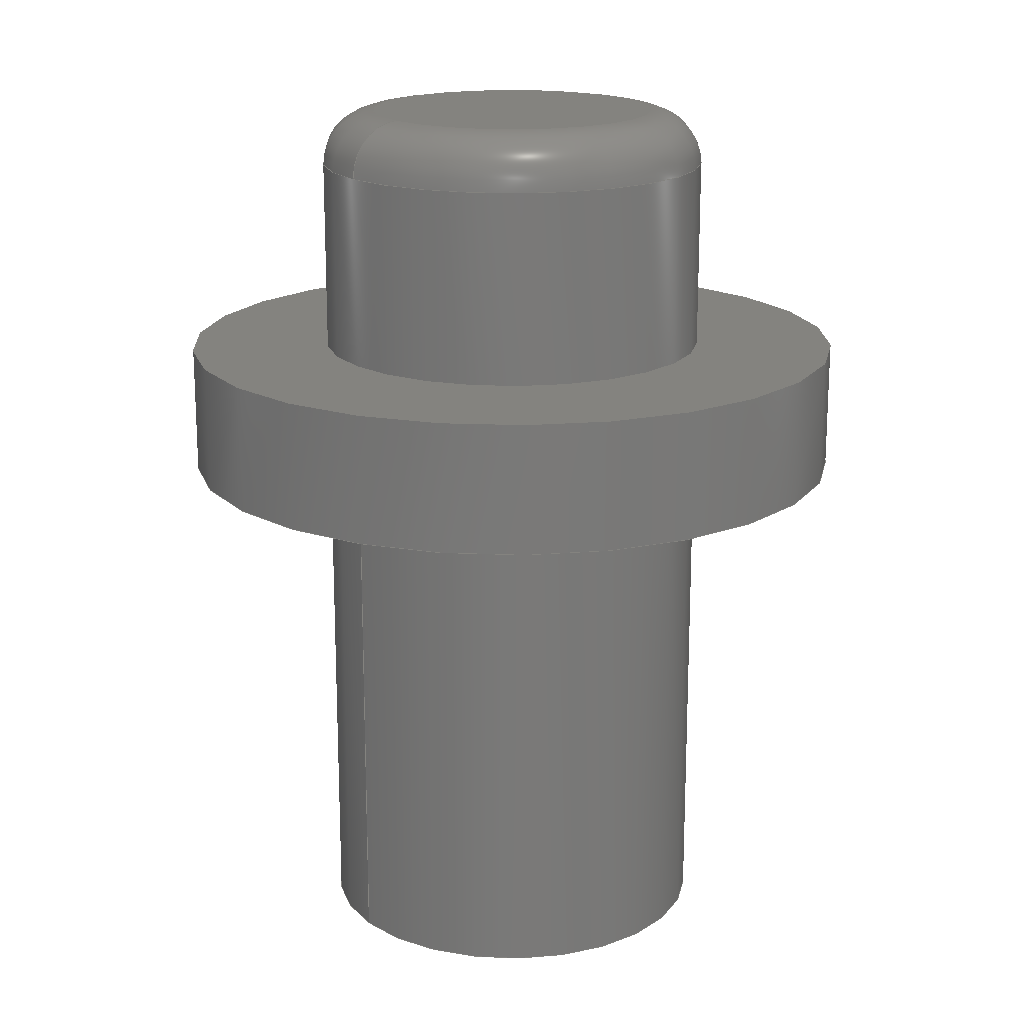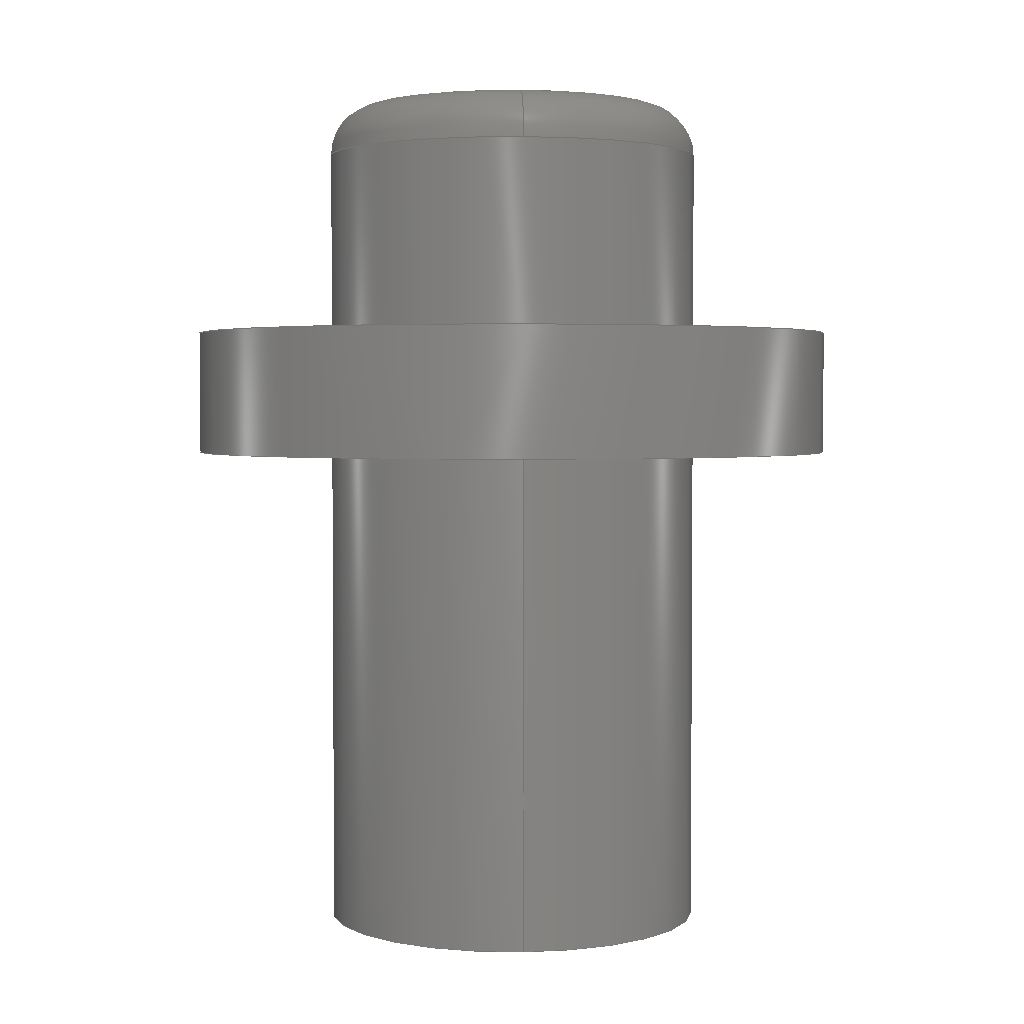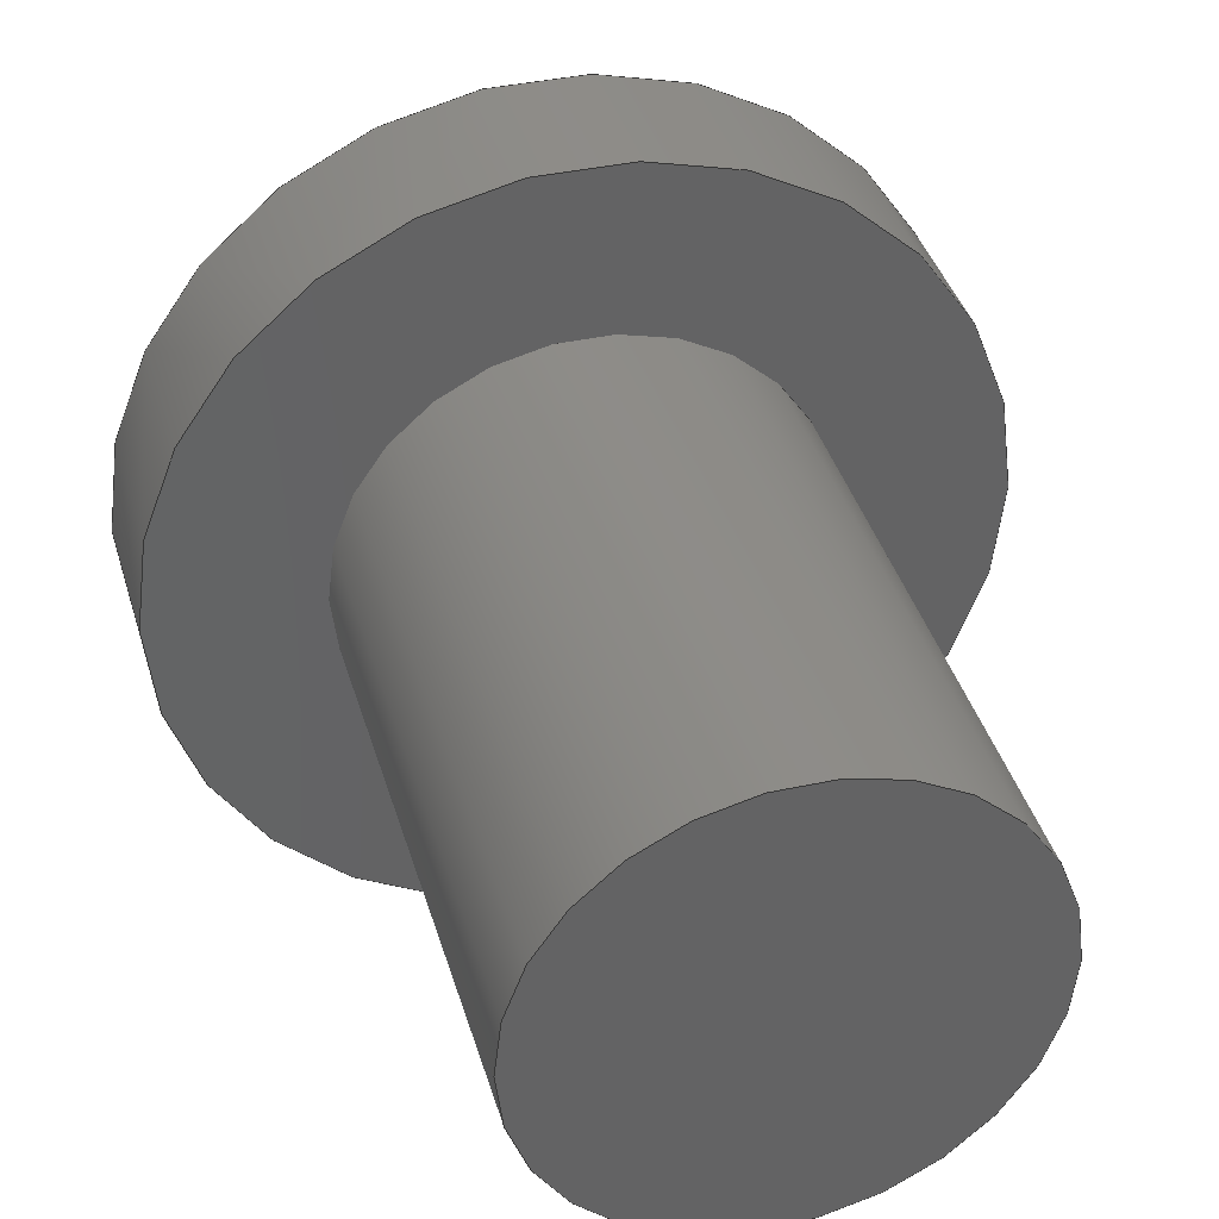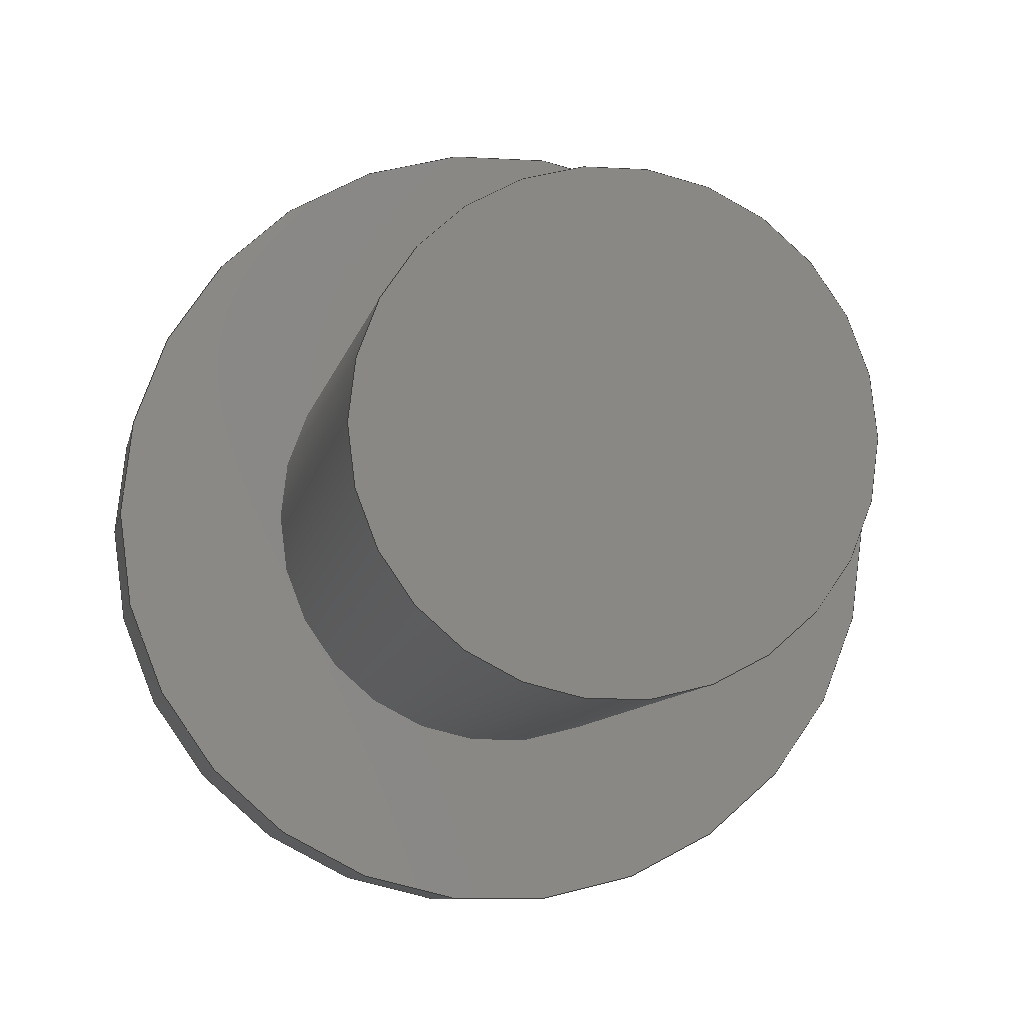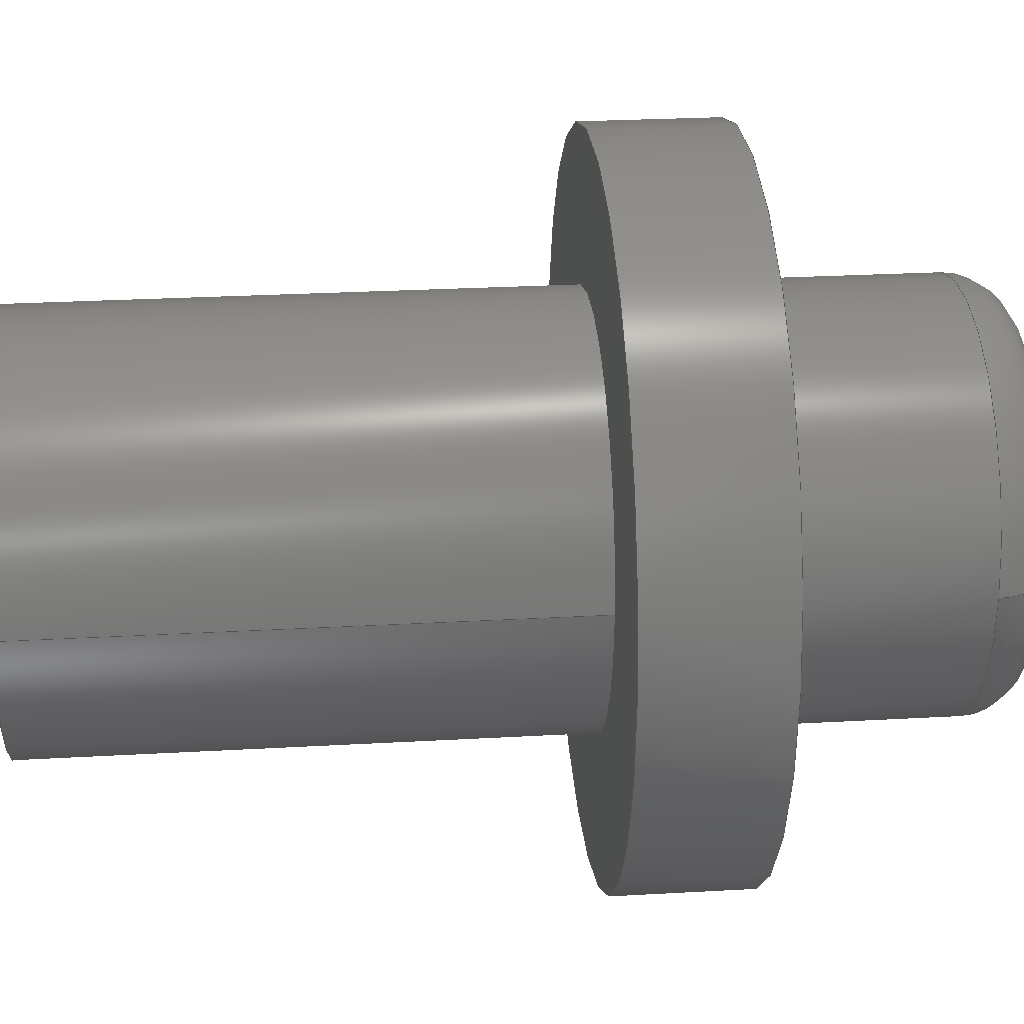
<metadata>
{"format":"step","ext":"step","renderer":"f3d","projection":"perspective","resolution":1024,"background":"white","views":[{"elev":17.9,"azim":-36.8,"up":"+Z"},{"elev":2.8,"azim":-93.4,"up":"+Z"},{"elev":38.0,"azim":164.5,"up":"+Y"},{"elev":-7.9,"azim":170.0,"up":"+Y"},{"elev":26.2,"azim":-95.2,"up":"+Y"}]}
</metadata>
<code>
ISO-10303-21;
DATA;
#1=MECHANICAL_DESIGN_GEOMETRIC_PRESENTATION_REPRESENTATION('',(#4),#191);
#2=SHAPE_REPRESENTATION_RELATIONSHIP('SRR','None',#197,#3);
#3=ADVANCED_BREP_SHAPE_REPRESENTATION('',(#5),#190);
#4=STYLED_ITEM('',(#207),#5);
#5=MANIFOLD_SOLID_BREP('\X2\5B9e+04F53\X0\4',#101);
#6=FACE_BOUND('',#34,.T.);
#7=FACE_BOUND('',#37,.T.);
#8=LINE('',#171,#11);
#9=LINE('',#182,#12);
#10=LINE('',#187,#13);
#11=VECTOR('',#136,3.7);
#12=VECTOR('',#151,6.35);
#13=VECTOR('',#158,3.7);
#14=CYLINDRICAL_SURFACE('',#109,3.7);
#15=CYLINDRICAL_SURFACE('',#115,6.35);
#16=CYLINDRICAL_SURFACE('',#119,3.7);
#17=PLANE('',#108);
#18=PLANE('',#111);
#19=PLANE('',#113);
#20=PLANE('',#117);
#21=FACE_OUTER_BOUND('',#29,.T.);
#22=FACE_OUTER_BOUND('',#30,.T.);
#23=FACE_OUTER_BOUND('',#31,.T.);
#24=FACE_OUTER_BOUND('',#32,.T.);
#25=FACE_OUTER_BOUND('',#33,.T.);
#26=FACE_OUTER_BOUND('',#35,.T.);
#27=FACE_OUTER_BOUND('',#36,.T.);
#28=FACE_OUTER_BOUND('',#38,.T.);
#29=EDGE_LOOP('',(#68,#69,#70,#71,#72));
#30=EDGE_LOOP('',(#73));
#31=EDGE_LOOP('',(#74,#75,#76,#77,#78));
#32=EDGE_LOOP('',(#79));
#33=EDGE_LOOP('',(#80));
#34=EDGE_LOOP('',(#81));
#35=EDGE_LOOP('',(#82,#83,#84,#85));
#36=EDGE_LOOP('',(#86));
#37=EDGE_LOOP('',(#87));
#38=EDGE_LOOP('',(#88,#89,#90,#91));
#39=CIRCLE('',#104,2.7);
#40=CIRCLE('',#105,1);
#41=CIRCLE('',#106,3.7);
#42=CIRCLE('',#107,3.7);
#43=CIRCLE('',#110,3.7);
#44=CIRCLE('',#112,3.7);
#45=CIRCLE('',#114,6.35);
#46=CIRCLE('',#116,6.35);
#47=CIRCLE('',#118,3.7);
#48=VERTEX_POINT('',#161);
#49=VERTEX_POINT('',#163);
#50=VERTEX_POINT('',#165);
#51=VERTEX_POINT('',#170);
#52=VERTEX_POINT('',#174);
#53=VERTEX_POINT('',#177);
#54=VERTEX_POINT('',#180);
#55=VERTEX_POINT('',#184);
#56=EDGE_CURVE('',#48,#48,#39,.T.);
#57=EDGE_CURVE('',#48,#49,#40,.T.);
#58=EDGE_CURVE('',#49,#50,#41,.T.);
#59=EDGE_CURVE('',#50,#49,#42,.T.);
#60=EDGE_CURVE('',#50,#51,#8,.T.);
#61=EDGE_CURVE('',#51,#51,#43,.T.);
#62=EDGE_CURVE('',#52,#52,#44,.T.);
#63=EDGE_CURVE('',#53,#53,#45,.T.);
#64=EDGE_CURVE('',#54,#54,#46,.T.);
#65=EDGE_CURVE('',#54,#53,#9,.T.);
#66=EDGE_CURVE('',#55,#55,#47,.T.);
#67=EDGE_CURVE('',#52,#55,#10,.T.);
#68=ORIENTED_EDGE('',*,*,#56,.T.);
#69=ORIENTED_EDGE('',*,*,#57,.T.);
#70=ORIENTED_EDGE('',*,*,#58,.T.);
#71=ORIENTED_EDGE('',*,*,#59,.T.);
#72=ORIENTED_EDGE('',*,*,#57,.F.);
#73=ORIENTED_EDGE('',*,*,#56,.F.);
#74=ORIENTED_EDGE('',*,*,#59,.F.);
#75=ORIENTED_EDGE('',*,*,#60,.T.);
#76=ORIENTED_EDGE('',*,*,#61,.T.);
#77=ORIENTED_EDGE('',*,*,#60,.F.);
#78=ORIENTED_EDGE('',*,*,#58,.F.);
#79=ORIENTED_EDGE('',*,*,#62,.F.);
#80=ORIENTED_EDGE('',*,*,#63,.F.);
#81=ORIENTED_EDGE('',*,*,#61,.F.);
#82=ORIENTED_EDGE('',*,*,#64,.F.);
#83=ORIENTED_EDGE('',*,*,#65,.T.);
#84=ORIENTED_EDGE('',*,*,#63,.T.);
#85=ORIENTED_EDGE('',*,*,#65,.F.);
#86=ORIENTED_EDGE('',*,*,#64,.T.);
#87=ORIENTED_EDGE('',*,*,#66,.F.);
#88=ORIENTED_EDGE('',*,*,#62,.T.);
#89=ORIENTED_EDGE('',*,*,#67,.T.);
#90=ORIENTED_EDGE('',*,*,#66,.T.);
#91=ORIENTED_EDGE('',*,*,#67,.F.);
#92=TOROIDAL_SURFACE('',#103,2.7,1);
#93=ADVANCED_FACE('',(#21),#92,.T.);
#94=ADVANCED_FACE('',(#22),#17,.F.);
#95=ADVANCED_FACE('',(#23),#14,.T.);
#96=ADVANCED_FACE('',(#24),#18,.T.);
#97=ADVANCED_FACE('',(#25,#6),#19,.T.);
#98=ADVANCED_FACE('',(#26),#15,.T.);
#99=ADVANCED_FACE('',(#27,#7),#20,.F.);
#100=ADVANCED_FACE('',(#28),#16,.T.);
#101=CLOSED_SHELL('',(#93,#94,#95,#96,#97,#98,#99,#100));
#102=AXIS2_PLACEMENT_3D('placement',#159,#120,#121);
#103=AXIS2_PLACEMENT_3D('',#160,#122,#123);
#104=AXIS2_PLACEMENT_3D('',#162,#124,#125);
#105=AXIS2_PLACEMENT_3D('',#164,#126,#127);
#106=AXIS2_PLACEMENT_3D('',#166,#128,#129);
#107=AXIS2_PLACEMENT_3D('',#167,#130,#131);
#108=AXIS2_PLACEMENT_3D('',#168,#132,#133);
#109=AXIS2_PLACEMENT_3D('',#169,#134,#135);
#110=AXIS2_PLACEMENT_3D('',#172,#137,#138);
#111=AXIS2_PLACEMENT_3D('',#173,#139,#140);
#112=AXIS2_PLACEMENT_3D('',#175,#141,#142);
#113=AXIS2_PLACEMENT_3D('',#176,#143,#144);
#114=AXIS2_PLACEMENT_3D('',#178,#145,#146);
#115=AXIS2_PLACEMENT_3D('',#179,#147,#148);
#116=AXIS2_PLACEMENT_3D('',#181,#149,#150);
#117=AXIS2_PLACEMENT_3D('',#183,#152,#153);
#118=AXIS2_PLACEMENT_3D('',#185,#154,#155);
#119=AXIS2_PLACEMENT_3D('',#186,#156,#157);
#120=DIRECTION('axis',(0,0,1));
#121=DIRECTION('refdir',(1,0,0));
#122=DIRECTION('center_axis',(0,0,1));
#123=DIRECTION('ref_axis',(1,0,0));
#124=DIRECTION('center_axis',(0,0,-1));
#125=DIRECTION('ref_axis',(-1,0,0));
#126=DIRECTION('center_axis',(0,-1,0));
#127=DIRECTION('ref_axis',(-1,0,0));
#128=DIRECTION('center_axis',(0,0,1));
#129=DIRECTION('ref_axis',(-1,0,0));
#130=DIRECTION('center_axis',(0,0,1));
#131=DIRECTION('ref_axis',(-1,0,0));
#132=DIRECTION('center_axis',(0,0,-1));
#133=DIRECTION('ref_axis',(1,0,0));
#134=DIRECTION('center_axis',(0,0,-1));
#135=DIRECTION('ref_axis',(-1,0,0));
#136=DIRECTION('',(0,0,-1));
#137=DIRECTION('center_axis',(0,0,1));
#138=DIRECTION('ref_axis',(-1,0,0));
#139=DIRECTION('center_axis',(0,0,-1));
#140=DIRECTION('ref_axis',(1,0,0));
#141=DIRECTION('center_axis',(0,0,1));
#142=DIRECTION('ref_axis',(1,0,0));
#143=DIRECTION('center_axis',(0,0,1));
#144=DIRECTION('ref_axis',(-1,0,0));
#145=DIRECTION('center_axis',(0,0,-1));
#146=DIRECTION('ref_axis',(-1,0,0));
#147=DIRECTION('center_axis',(0,0,-1));
#148=DIRECTION('ref_axis',(-1,0,0));
#149=DIRECTION('center_axis',(0,0,-1));
#150=DIRECTION('ref_axis',(-1,0,0));
#151=DIRECTION('',(0,0,1));
#152=DIRECTION('center_axis',(0,0,1));
#153=DIRECTION('ref_axis',(-1,0,0));
#154=DIRECTION('center_axis',(0,0,-1));
#155=DIRECTION('ref_axis',(1,0,0));
#156=DIRECTION('center_axis',(0,0,-1));
#157=DIRECTION('ref_axis',(1,0,0));
#158=DIRECTION('',(0,0,1));
#159=CARTESIAN_POINT('',(0,0,0));
#160=CARTESIAN_POINT('Origin',(31,7.5,20));
#161=CARTESIAN_POINT('',(28.3,7.5,21));
#162=CARTESIAN_POINT('Origin',(31,7.5,21));
#163=CARTESIAN_POINT('',(27.3,7.5,20));
#164=CARTESIAN_POINT('Origin',(28.3,7.5,20));
#165=CARTESIAN_POINT('',(34.7,7.5,20));
#166=CARTESIAN_POINT('Origin',(31,7.5,20));
#167=CARTESIAN_POINT('Origin',(31,7.5,20));
#168=CARTESIAN_POINT('Origin',(44.51,26.5,21));
#169=CARTESIAN_POINT('Origin',(31,7.5,19));
#170=CARTESIAN_POINT('',(34.7,7.5,16.4));
#171=CARTESIAN_POINT('',(34.7,7.5,19));
#172=CARTESIAN_POINT('Origin',(31,7.5,16.4));
#173=CARTESIAN_POINT('Origin',(44.51,26.5,4.5));
#174=CARTESIAN_POINT('',(27.3,7.5,4.5));
#175=CARTESIAN_POINT('Origin',(31,7.5,4.5));
#176=CARTESIAN_POINT('Origin',(31,7.5,16.4));
#177=CARTESIAN_POINT('',(37.35,7.5,16.4));
#178=CARTESIAN_POINT('Origin',(31,7.5,16.4));
#179=CARTESIAN_POINT('Origin',(31,7.5,19));
#180=CARTESIAN_POINT('',(37.35,7.5,14));
#181=CARTESIAN_POINT('Origin',(31,7.5,14));
#182=CARTESIAN_POINT('',(37.35,7.5,19));
#183=CARTESIAN_POINT('Origin',(31,7.5,14));
#184=CARTESIAN_POINT('',(27.3,7.5,14));
#185=CARTESIAN_POINT('Origin',(31,7.5,14));
#186=CARTESIAN_POINT('Origin',(31,7.5,13.5));
#187=CARTESIAN_POINT('',(27.3,7.5,13.5));
#188=UNCERTAINTY_MEASURE_WITH_UNIT(LENGTH_MEASURE(0.01),#192,
'DISTANCE_ACCURACY_VALUE',
'Maximum model space distance between geometric entities at asserted c
onnectivities');
#189=UNCERTAINTY_MEASURE_WITH_UNIT(LENGTH_MEASURE(0.01),#192,
'DISTANCE_ACCURACY_VALUE',
'Maximum model space distance between geometric entities at asserted c
onnectivities');
#190=(
GEOMETRIC_REPRESENTATION_CONTEXT(3)
GLOBAL_UNCERTAINTY_ASSIGNED_CONTEXT((#188))
GLOBAL_UNIT_ASSIGNED_CONTEXT((#192,#193,#194))
REPRESENTATION_CONTEXT('','3D')
);
#191=(
GEOMETRIC_REPRESENTATION_CONTEXT(3)
GLOBAL_UNCERTAINTY_ASSIGNED_CONTEXT((#189))
GLOBAL_UNIT_ASSIGNED_CONTEXT((#192,#193,#194))
REPRESENTATION_CONTEXT('','3D')
);
#192=(
LENGTH_UNIT()
NAMED_UNIT(*)
SI_UNIT(.MILLI.,.METRE.)
);
#193=(
NAMED_UNIT(*)
PLANE_ANGLE_UNIT()
SI_UNIT($,.RADIAN.)
);
#194=(
NAMED_UNIT(*)
SI_UNIT($,.STERADIAN.)
SOLID_ANGLE_UNIT()
);
#195=SHAPE_DEFINITION_REPRESENTATION(#196,#197);
#196=PRODUCT_DEFINITION_SHAPE('',$,#199);
#197=SHAPE_REPRESENTATION('',(#102),#190);
#198=PRODUCT_DEFINITION_CONTEXT('part definition',#203,'design');
#199=PRODUCT_DEFINITION('(\X2\672A4FDD5B58\X0\)','(\X2\672A4FDD5B58\X0\)',
#200,#198);
#200=PRODUCT_DEFINITION_FORMATION('',$,#205);
#201=PRODUCT_RELATED_PRODUCT_CATEGORY('(\X2\672A4FDD5B58\X0\)',
'(\X2\672A4FDD5B58\X0\)',(#205));
#202=APPLICATION_PROTOCOL_DEFINITION('international standard',
'automotive_design',2009,#203);
#203=APPLICATION_CONTEXT(
'Core Data for Automotive Mechanical Design Process');
#204=PRODUCT_CONTEXT('part definition',#203,'mechanical');
#205=PRODUCT('(\X2\672A4FDD5B58\X0\)','(\X2\672A4FDD5B58\X0\)',$,(#204));
#206=PRESENTATION_STYLE_ASSIGNMENT((#210));
#207=PRESENTATION_STYLE_ASSIGNMENT((#211));
#208=PRESENTATION_STYLE_ASSIGNMENT((#212));
#209=PRESENTATION_STYLE_ASSIGNMENT((#213));
#210=SURFACE_STYLE_USAGE(.BOTH.,#214);
#211=SURFACE_STYLE_USAGE(.BOTH.,#215);
#212=SURFACE_STYLE_USAGE(.BOTH.,#216);
#213=SURFACE_STYLE_USAGE(.BOTH.,#217);
#214=SURFACE_SIDE_STYLE('',(#218));
#215=SURFACE_SIDE_STYLE('',(#219));
#216=SURFACE_SIDE_STYLE('',(#220));
#217=SURFACE_SIDE_STYLE('',(#221));
#218=SURFACE_STYLE_FILL_AREA(#222);
#219=SURFACE_STYLE_FILL_AREA(#223);
#220=SURFACE_STYLE_FILL_AREA(#224);
#221=SURFACE_STYLE_FILL_AREA(#225);
#222=FILL_AREA_STYLE('\X2\94A2\X0\ - \X2\7F0\X0\',(#226));
#223=FILL_AREA_STYLE('ABS(\X2\767D8272\X0\)',(#227));
#224=FILL_AREA_STYLE('\X2\805A78B39178916F\X0\(\X2\900F660E\X0\)',(#228));
#225=FILL_AREA_STYLE('\X2\4D950894A2\X0\ - \X2\629B5149\X0\',(#229));
#226=FILL_AREA_STYLE_COLOUR('\X2\94A2\X0\ - \X2\7F0\X0\',#230);
#227=FILL_AREA_STYLE_COLOUR('ABS(\X2\767D8272\X0\)',#231);
#228=FILL_AREA_STYLE_COLOUR('\X2\805A78B39178916F\X0\(\X2\900F660E\X0\)',
#232);
#229=FILL_AREA_STYLE_COLOUR('\X2\4D950894A2\X0\ - \X2\629B5149\X0\',#233);
#230=COLOUR_RGB('\X2\94A2\X0\ - \X2\7F0\X0\',0.6275,0.6275,
0.6275);
#231=COLOUR_RGB('ABS(\X2\767D8272\X0\)',0.9647,0.9647,
0.9529);
#232=COLOUR_RGB('\X2\805A78B39178916F\X0\(\X2\900F660E\X0\)',0.9647,
0.9647,0.9529);
#233=COLOUR_RGB('\X2\4D950894A2\X0\ - \X2\629B5149\X0\',0.7961,
0.7961,0.7961);
ENDSEC;
END-ISO-10303-21;

</code>
